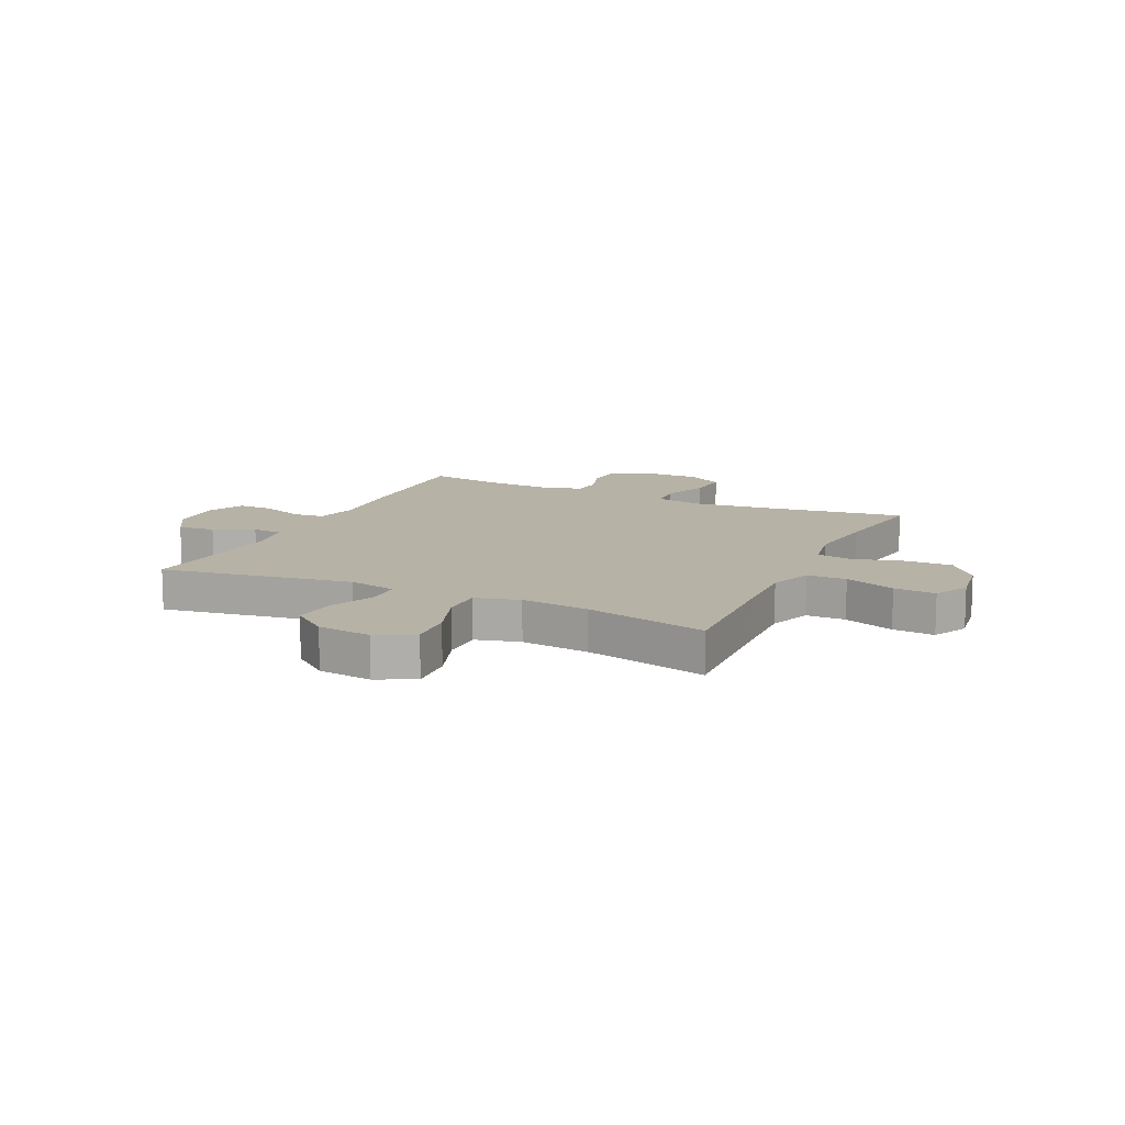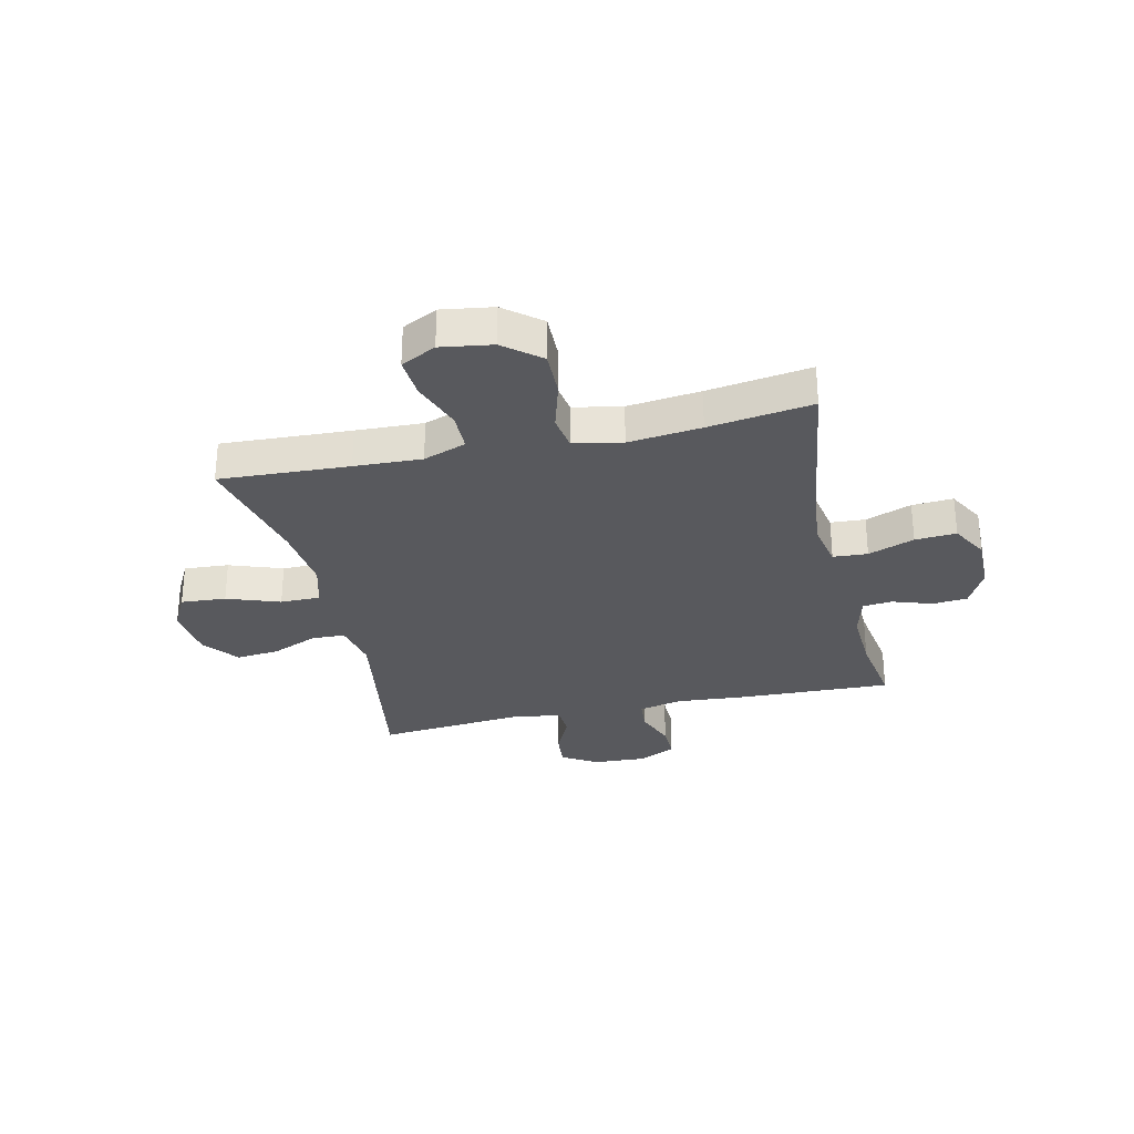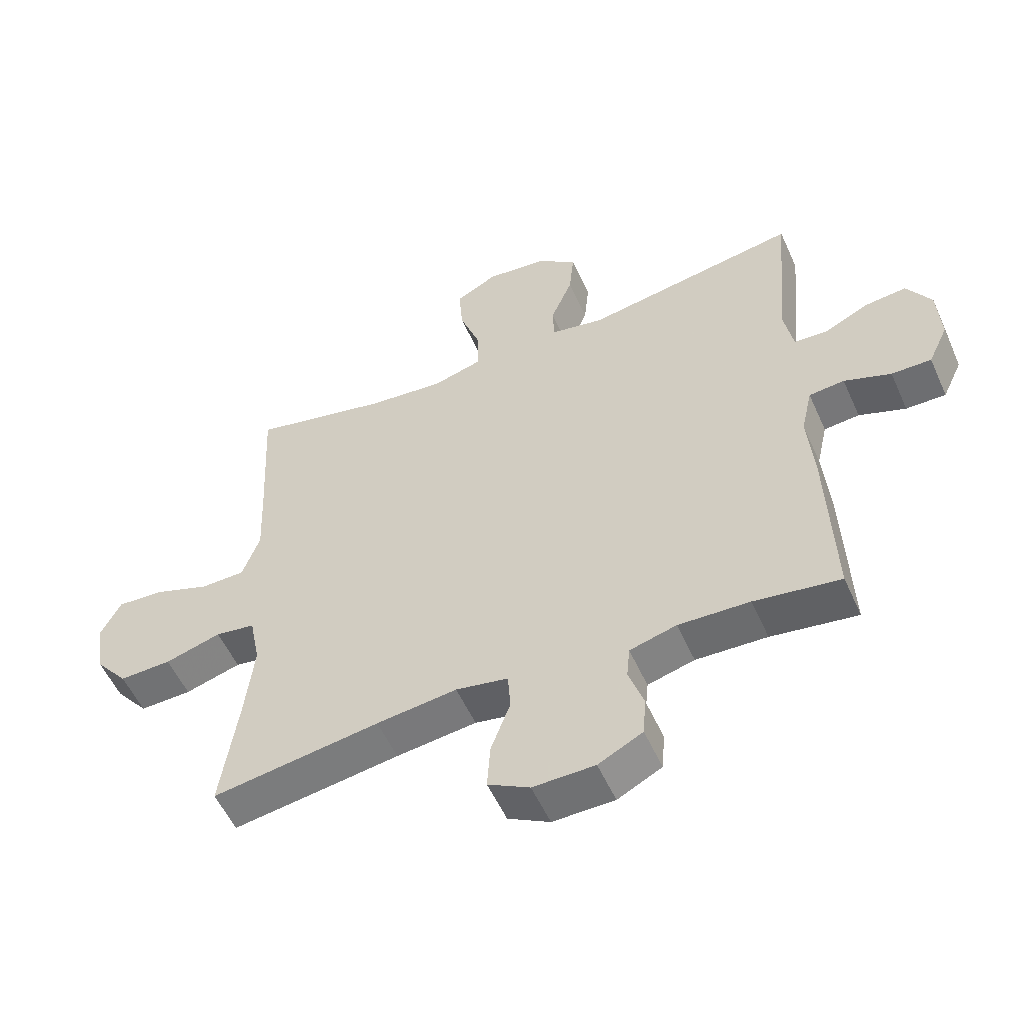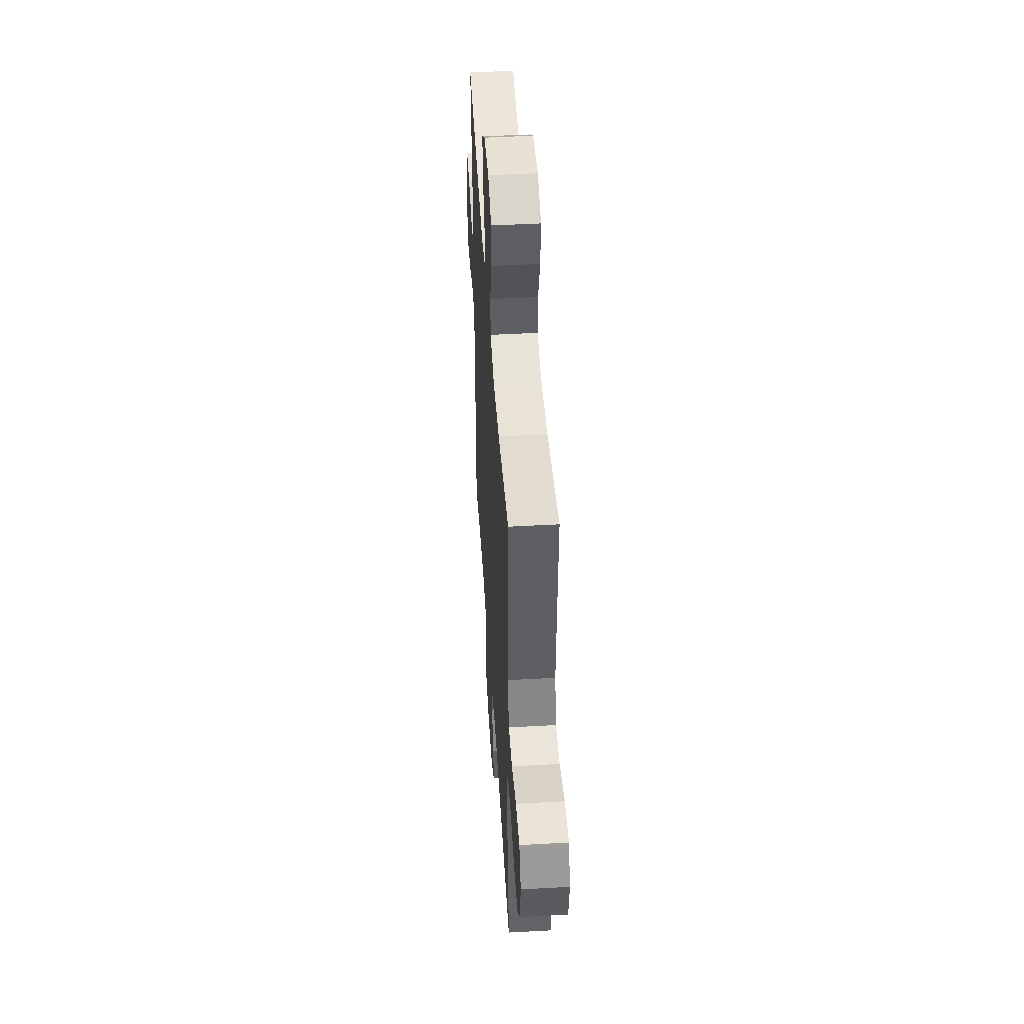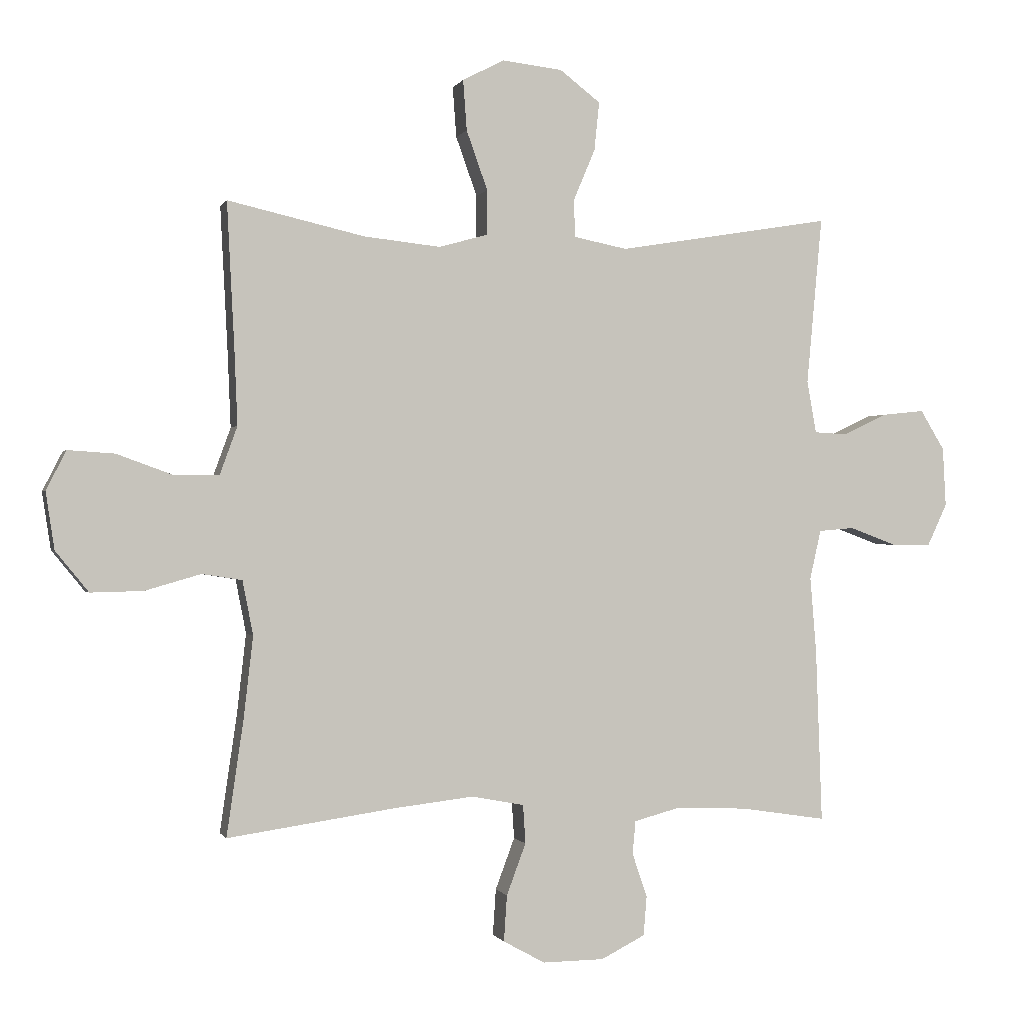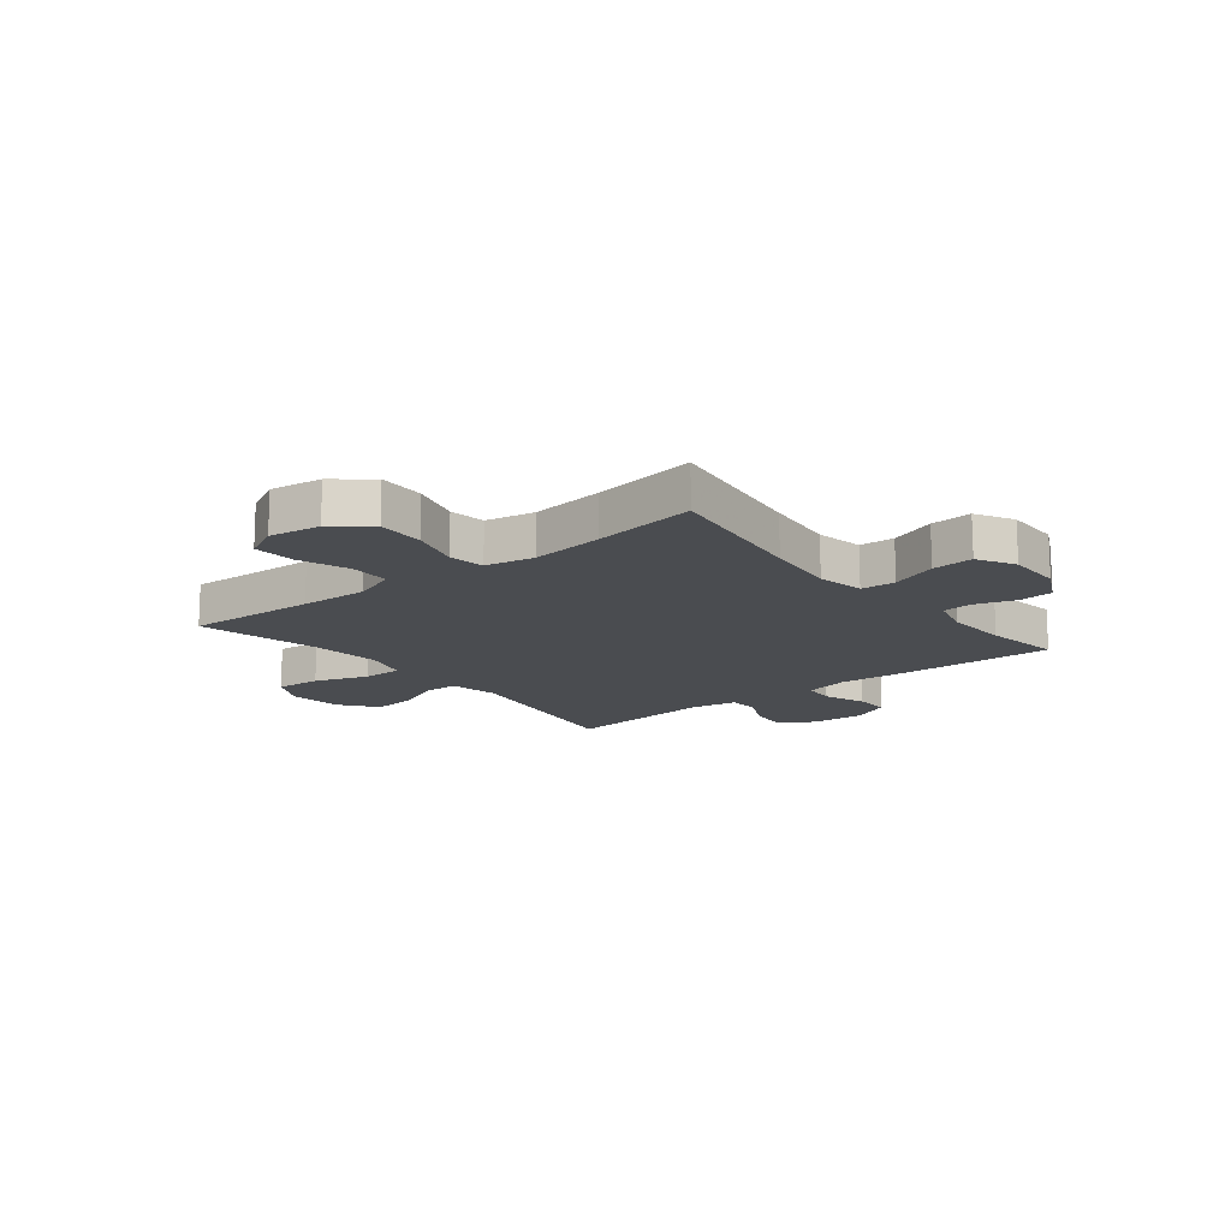
<metadata>
{"format":"obj","ext":"obj","renderer":"f3d","projection":"perspective","resolution":1024,"background":"white","views":[{"elev":12.4,"azim":25.4,"up":"+Y"},{"elev":-29.8,"azim":102.9,"up":"+Y"},{"elev":-54.8,"azim":-156.0,"up":"+Z"},{"elev":47.5,"azim":86.4,"up":"+Z"},{"elev":-0.4,"azim":164.8,"up":"+Z"},{"elev":-15.0,"azim":128.7,"up":"+Y"}]}
</metadata>
<code>
v -0.5 0.07 -0.5
v -0.49 0.07 -0.219
v -0.48 0.07 -0.098
v -0.498 0.07 -0.019
v -0.555 0.07 -0.014
v -0.63 0.07 -0.042
v -0.694 0.07 -0.043
v -0.726 0.07 0.025
v -0.721 0.07 0.12
v -0.682 0.07 0.184
v -0.615 0.07 0.177
v -0.543 0.07 0.143
v -0.49 0.07 0.146
v -0.475 0.07 0.23
v -0.5 0.07 0.5
v -0.156 0.07 0.443
v -0.07 0.07 0.46
v -0.068 0.07 0.52
v -0.103 0.07 0.603
v -0.111 0.07 0.681
v -0.046 0.07 0.731
v 0.051 0.07 0.742
v 0.118 0.07 0.707
v 0.112 0.07 0.626
v 0.078 0.07 0.531
v 0.078 0.07 0.459
v 0.157 0.07 0.437
v 0.28 0.07 0.45
v 0.5 0.07 0.5
v 0.488 0.07 0.267
v 0.483 0.07 0.146
v 0.511 0.07 0.069
v 0.582 0.07 0.068
v 0.673 0.07 0.101
v 0.748 0.07 0.106
v 0.78 0.07 0.043
v 0.766 0.07 -0.049
v 0.713 0.07 -0.114
v 0.629 0.07 -0.112
v 0.539 0.07 -0.086
v 0.475 0.07 -0.096
v 0.458 0.07 -0.183
v 0.473 0.07 -0.314
v 0.5 0.07 -0.5
v 0.231 0.07 -0.461
v 0.102 0.07 -0.446
v 0.018 0.07 -0.462
v 0.014 0.07 -0.524
v 0.045 0.07 -0.607
v 0.05 0.07 -0.681
v -0.017 0.07 -0.718
v -0.116 0.07 -0.717
v -0.187 0.07 -0.681
v -0.192 0.07 -0.618
v -0.168 0.07 -0.547
v -0.173 0.07 -0.494
v -0.248 0.07 -0.474
v -0.362 0.07 -0.479
v -0.5 0 -0.5
v -0.49 0 -0.219
v -0.48 0 -0.098
v -0.498 0 -0.019
v -0.555 0 -0.014
v -0.63 0 -0.042
v -0.694 0 -0.043
v -0.726 0 0.025
v -0.721 0 0.12
v -0.682 0 0.184
v -0.615 0 0.177
v -0.543 0 0.143
v -0.49 0 0.146
v -0.475 0 0.23
v -0.5 0 0.5
v -0.156 0 0.443
v -0.07 0 0.46
v -0.068 0 0.52
v -0.103 0 0.603
v -0.111 0 0.681
v -0.046 0 0.731
v 0.051 0 0.742
v 0.118 0 0.707
v 0.112 0 0.626
v 0.078 0 0.531
v 0.078 0 0.459
v 0.157 0 0.437
v 0.28 0 0.45
v 0.5 0 0.5
v 0.488 0 0.267
v 0.483 0 0.146
v 0.511 0 0.069
v 0.582 0 0.068
v 0.673 0 0.101
v 0.748 0 0.106
v 0.78 0 0.043
v 0.766 0 -0.049
v 0.713 0 -0.114
v 0.629 0 -0.112
v 0.539 0 -0.086
v 0.475 0 -0.096
v 0.458 0 -0.183
v 0.473 0 -0.314
v 0.5 0 -0.5
v 0.231 0 -0.461
v 0.102 0 -0.446
v 0.018 0 -0.462
v 0.014 0 -0.524
v 0.045 0 -0.607
v 0.05 0 -0.681
v -0.017 0 -0.718
v -0.116 0 -0.717
v -0.187 0 -0.681
v -0.192 0 -0.618
v -0.168 0 -0.547
v -0.173 0 -0.494
v -0.248 0 -0.474
v -0.362 0 -0.479
f 52 53 54 55
f 52 55 56
f 51 52 56
f 48 49 50 51
f 47 48 51 56
f 46 47 56 57
f 43 44 45
f 42 43 45 46
f 41 42 46 57
f 37 38 39 40
f 37 40 41
f 36 37 41
f 33 34 35 36
f 32 33 36 41
f 31 32 41 57
f 28 29 30
f 27 28 30 31
f 26 27 31 57
f 22 23 24 25
f 18 19 20 21
f 17 18 21 22
f 14 15 16
f 13 14 16 17
f 9 10 11 12
f 9 12 13
f 8 9 13
f 5 6 7 8
f 4 5 8 13
f 3 4 13 17
f 58 1 2 3
f 57 58 3 17
f 25 26 57
f 17 22 25 57
f 113 112 111 110
f 114 113 110
f 114 110 109
f 109 108 107 106
f 114 109 106 105
f 115 114 105 104
f 103 102 101
f 104 103 101 100
f 115 104 100 99
f 98 97 96 95
f 99 98 95
f 99 95 94
f 94 93 92 91
f 99 94 91 90
f 115 99 90 89
f 88 87 86
f 89 88 86 85
f 115 89 85 84
f 83 82 81 80
f 79 78 77 76
f 80 79 76 75
f 74 73 72
f 75 74 72 71
f 70 69 68 67
f 71 70 67
f 71 67 66
f 66 65 64 63
f 71 66 63 62
f 75 71 62 61
f 61 60 59 116
f 75 61 116 115
f 115 84 83
f 115 83 80 75
f 1 59 60 2
f 2 60 61 3
f 3 61 62 4
f 4 62 63 5
f 5 63 64 6
f 6 64 65 7
f 7 65 66 8
f 8 66 67 9
f 9 67 68 10
f 10 68 69 11
f 11 69 70 12
f 12 70 71 13
f 13 71 72 14
f 14 72 73 15
f 15 73 74 16
f 16 74 75 17
f 17 75 76 18
f 18 76 77 19
f 19 77 78 20
f 20 78 79 21
f 21 79 80 22
f 22 80 81 23
f 23 81 82 24
f 24 82 83 25
f 25 83 84 26
f 26 84 85 27
f 27 85 86 28
f 28 86 87 29
f 29 87 88 30
f 30 88 89 31
f 31 89 90 32
f 32 90 91 33
f 33 91 92 34
f 34 92 93 35
f 35 93 94 36
f 36 94 95 37
f 37 95 96 38
f 38 96 97 39
f 39 97 98 40
f 40 98 99 41
f 41 99 100 42
f 42 100 101 43
f 43 101 102 44
f 44 102 103 45
f 45 103 104 46
f 46 104 105 47
f 47 105 106 48
f 48 106 107 49
f 49 107 108 50
f 50 108 109 51
f 51 109 110 52
f 52 110 111 53
f 53 111 112 54
f 54 112 113 55
f 55 113 114 56
f 56 114 115 57
f 57 115 116 58
f 58 116 59 1

</code>
